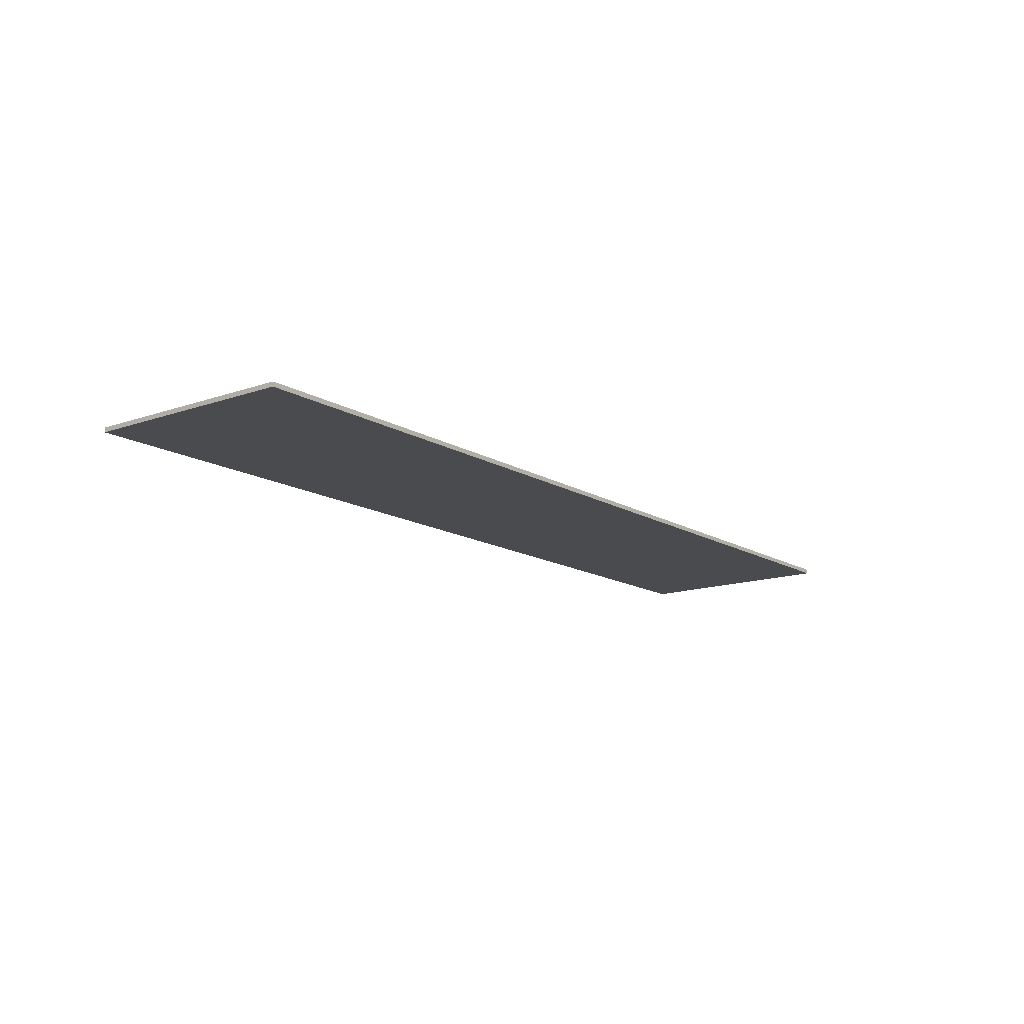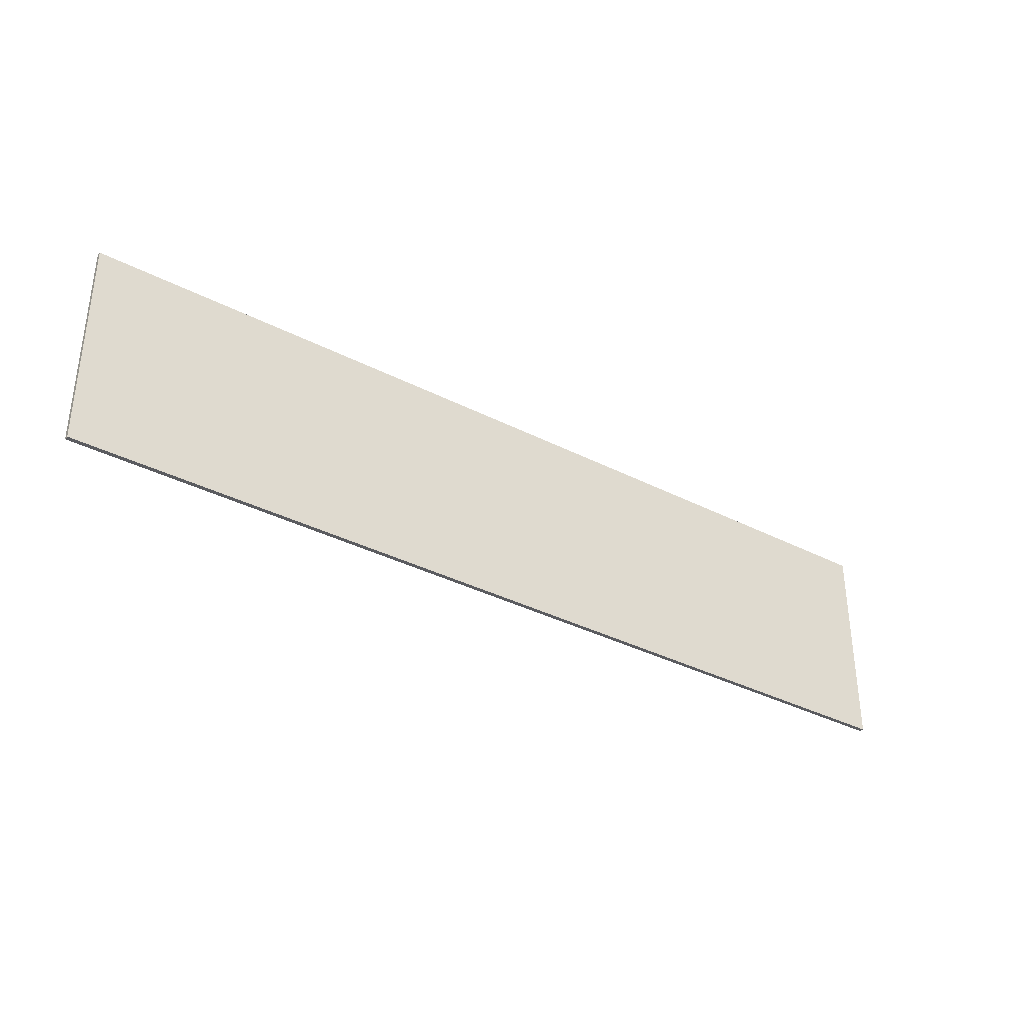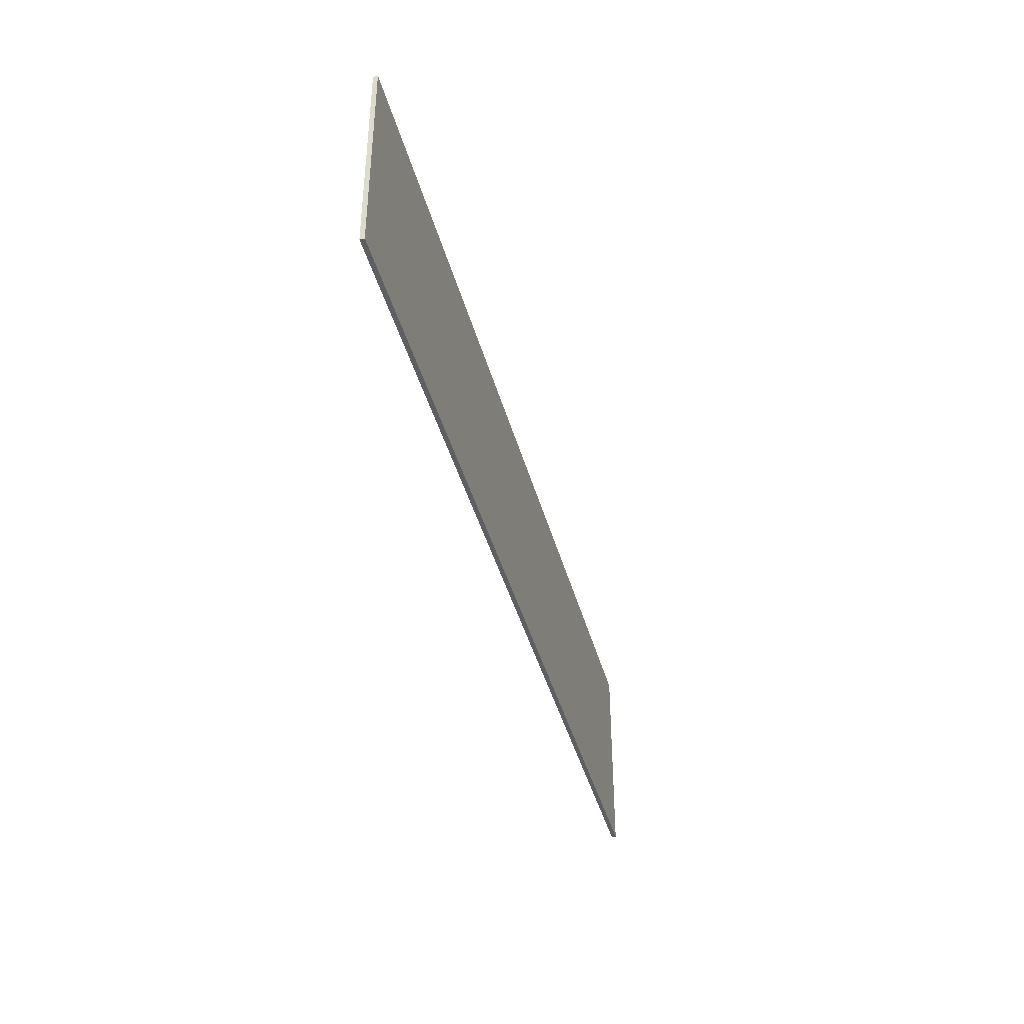
<metadata>
{"format":"obj","ext":"obj","renderer":"f3d","projection":"perspective","resolution":1024,"background":"white","views":[{"elev":-14.2,"azim":127.6,"up":"+Y"},{"elev":-35.1,"azim":-34.5,"up":"+Z"},{"elev":-41.1,"azim":-75.3,"up":"+Z"}]}
</metadata>
<code>
v 1.3 0 0.3
v 1.3 0 -0.3
v -1.3 0 -0.3
v -1.3 0 0.3
v -1.3 -0.0125 0.3
v 1.3 -0.0125 0.3
v 1.3 0 0.3
v -1.3 0 0.3
v -1.3 -0.0125 -0.3
v -1.3 -0.0125 0.3
v -1.3 0 0.3
v -1.3 0 -0.3
v 1.3 -0.0125 -0.3
v -1.3 -0.0125 -0.3
v -1.3 0 -0.3
v 1.3 0 -0.3
v 1.3 -0.0125 0.3
v 1.3 -0.0125 -0.3
v 1.3 0 -0.3
v 1.3 0 0.3
v -1.077 -0.0125 -0.1025
v -1.176 -0.0125 -0.175
v -1.099 -0.0125 -0.175
v -1.05 -0.0125 0.1765
v -1.176 -0.0125 -0.175
v -1.058 -0.0125 -0.0435
v -1.008 -0.0125 0.106
v -0.96 -0.0125 -0.0435
v -1.058 -0.0125 -0.0435
v -1.077 -0.0125 -0.1025
v -0.94 -0.0125 -0.1025
v -1.058 -0.0125 -0.0435
v -1.176 -0.0125 -0.175
v -1.077 -0.0125 -0.1025
v -0.94 -0.0125 -0.1025
v -0.9165 -0.0125 -0.175
v -0.8405 -0.0125 -0.175
v -0.96 -0.0125 -0.0435
v -0.94 -0.0125 -0.1025
v -0.8405 -0.0125 -0.175
v -0.967 -0.0125 0.1765
v -0.967 -0.0125 0.1765
v -1.008 -0.0125 0.106
v -0.96 -0.0125 -0.0435
v -0.967 -0.0125 0.1765
v -1.05 -0.0125 0.1765
v -1.008 -0.0125 0.106
v -0.7915 -0.0125 0.114
v -0.6155 -0.0125 0.1765
v -0.8955 -0.0125 0.1765
v -0.8955 -0.0125 0.114
v -0.7915 -0.0125 0.114
v -0.7915 -0.0125 -0.175
v -0.719 -0.0125 -0.175
v -0.719 -0.0125 0.114
v -0.6155 -0.0125 0.1765
v -0.719 -0.0125 0.114
v -0.6155 -0.0125 0.114
v -0.6155 -0.0125 0.1765
v -0.7915 -0.0125 0.114
v -0.719 -0.0125 0.114
v -0.5735 -0.0125 0.1765
v -0.5735 -0.0125 -0.175
v -0.5015 -0.0125 -0.11
v -0.5015 -0.0125 0.1765
v -0.5015 -0.0125 -0.11
v -0.5735 -0.0125 -0.175
v -0.33 -0.0125 -0.175
v -0.33 -0.0125 -0.11
v -0.3265 -0.0125 -0.175
v -0.2505 -0.0125 -0.175
v -0.227 -0.0125 -0.1025
v -0.208 -0.0125 -0.0435
v -0.2015 -0.0125 0.1765
v -0.3265 -0.0125 -0.175
v -0.208 -0.0125 -0.0435
v -0.1595 -0.0125 0.106
v -0.1105 -0.0125 -0.0435
v -0.208 -0.0125 -0.0435
v -0.227 -0.0125 -0.1025
v -0.091 -0.0125 -0.1025
v -0.091 -0.0125 -0.1025
v -0.067 -0.0125 -0.175
v 0.009 -0.0125 -0.175
v -0.1105 -0.0125 -0.0435
v -0.091 -0.0125 -0.1025
v 0.009 -0.0125 -0.175
v -0.118 -0.0125 0.1765
v -0.118 -0.0125 0.1765
v -0.1595 -0.0125 0.106
v -0.1105 -0.0125 -0.0435
v -0.118 -0.0125 0.1765
v -0.2015 -0.0125 0.1765
v -0.1595 -0.0125 0.106
v 0.045 -0.0125 -0.175
v 0.1165 -0.0125 -0.175
v 0.1165 -0.0125 0.0665
v 0.045 -0.0125 0.1765
v 0.121 -0.0125 0.1765
v 0.045 -0.0125 0.1765
v 0.1165 -0.0125 0.0665
v 0.2635 -0.0125 -0.065
v 0.2635 -0.0125 -0.065
v 0.26 -0.0125 -0.175
v 0.335 -0.0125 -0.175
v 0.335 -0.0125 0.1765
v 0.335 -0.0125 0.1765
v 0.2635 -0.0125 0.1765
v 0.2635 -0.0125 -0.065
v 0.1165 -0.0125 0.0665
v 0.26 -0.0125 -0.175
v 0.2635 -0.0125 -0.065
v 0.4805 -0.0125 0.114
v 0.6565 -0.0125 0.1765
v 0.376 -0.0125 0.1765
v 0.376 -0.0125 0.114
v 0.4805 -0.0125 0.114
v 0.4805 -0.0125 -0.175
v 0.5525 -0.0125 -0.175
v 0.5525 -0.0125 0.114
v 0.6565 -0.0125 0.1765
v 0.5525 -0.0125 0.114
v 0.6565 -0.0125 0.114
v 0.6565 -0.0125 0.1765
v 0.4805 -0.0125 0.114
v 0.5525 -0.0125 0.114
v 0.7005 -0.0125 0.1765
v 0.7005 -0.0125 -0.175
v 0.7725 -0.0125 -0.175
v 0.7725 -0.0125 0.1765
v 0.932 -0.0125 -0.088
v 0.8525 -0.0125 -0.0995
v 0.877 -0.0125 -0.136
v 0.9095 -0.0125 -0.163
v 0.918 -0.0125 -0.0645
v 0.91 -0.0125 -0.035
v 0.838 -0.0125 -0.0535
v 0.8525 -0.0125 -0.0995
v 0.8335 -0.0125 0.0005
v 0.838 -0.0125 -0.0535
v 0.91 -0.0125 -0.035
v 0.907 -0.0125 0.0005
v 1.002 -0.0125 -0.1195
v 0.95 -0.0125 -0.1795
v 0.998 -0.0125 -0.185
v 1.04 -0.0125 -0.181
v 0.95 -0.0125 -0.1795
v 1.002 -0.0125 -0.1195
v 0.962 -0.0125 -0.1115
v 0.9095 -0.0125 -0.163
v 0.918 -0.0125 -0.0645
v 0.8525 -0.0125 -0.0995
v 0.932 -0.0125 -0.088
v 0.932 -0.0125 -0.088
v 0.9095 -0.0125 -0.163
v 0.962 -0.0125 -0.1115
v 0.91 -0.0125 0.037
v 0.8385 -0.0125 0.0555
v 0.8335 -0.0125 0.0005
v 0.907 -0.0125 0.0005
v 0.853 -0.0125 0.1014
v 0.8385 -0.0125 0.0555
v 0.918 -0.0125 0.067
v 0.932 -0.0125 0.0905
v 0.8775 -0.0125 0.138
v 0.853 -0.0125 0.1014
v 0.932 -0.0125 0.0905
v 0.9115 -0.0125 0.1645
v 0.9625 -0.0125 0.1135
v 0.9535 -0.0125 0.1805
v 0.9115 -0.0125 0.1645
v 0.932 -0.0125 0.0905
v 0.9535 -0.0125 0.1805
v 0.9625 -0.0125 0.1135
v 1.004 -0.0125 0.1215
v 1.004 -0.0125 0.186
v 0.918 -0.0125 0.067
v 0.8385 -0.0125 0.0555
v 0.91 -0.0125 0.037
v 1.032 -0.0125 -0.115
v 1.04 -0.0125 -0.181
v 1.077 -0.0125 -0.169
v 1.056 -0.0125 -0.1025
v 1.108 -0.0125 -0.1495
v 1.073 -0.0125 -0.082
v 1.056 -0.0125 -0.1025
v 1.077 -0.0125 -0.169
v 1.032 -0.0125 -0.115
v 1.002 -0.0125 -0.1195
v 1.04 -0.0125 -0.181
v 1.073 -0.0125 -0.082
v 1.132 -0.0125 -0.123
v 1.147 -0.0125 -0.0915
v 1.083 -0.0125 -0.054
v 1.155 -0.0125 -0.054
v 1.083 -0.0125 -0.054
v 1.147 -0.0125 -0.0915
v 1.073 -0.0125 -0.082
v 1.108 -0.0125 -0.1495
v 1.132 -0.0125 -0.123
v 1.035 -0.0125 0.1175
v 1.082 -0.0125 0.171
v 1.046 -0.0125 0.182
v 1.004 -0.0125 0.1215
v 1.004 -0.0125 0.186
v 1.004 -0.0125 0.1215
v 1.046 -0.0125 0.182
v 1.082 -0.0125 0.171
v 1.035 -0.0125 0.1175
v 1.058 -0.0125 0.1055
v 1.111 -0.0125 0.153
v 1.147 -0.0125 0.097
v 1.074 -0.0125 0.0865
v 1.083 -0.0125 0.06
v 1.154 -0.0125 0.06
v 1.074 -0.0125 0.0865
v 1.147 -0.0125 0.097
v 1.133 -0.0125 0.128
v 1.111 -0.0125 0.153
v 1.111 -0.0125 0.153
v 1.058 -0.0125 0.1055
v 1.074 -0.0125 0.0865
v -1.099 -0.0125 -0.175
v -1.176 -0.0125 -0.175
v -1.3 -0.0125 -0.3
v -1.099 -0.0125 -0.175
v -1.3 -0.0125 -0.3
v -0.9165 -0.0125 -0.175
v -0.94 -0.0125 -0.1025
v -1.3 -0.0125 0.3
v -1.3 -0.0125 -0.3
v -1.176 -0.0125 -0.175
v -1.05 -0.0125 0.1765
v -0.8405 -0.0125 -0.175
v -0.9165 -0.0125 -0.175
v -1.3 -0.0125 -0.3
v -0.7915 -0.0125 -0.175
v -0.8405 -0.0125 -0.175
v -1.3 -0.0125 -0.3
v -0.8955 -0.0125 0.114
v -0.967 -0.0125 0.1765
v -0.8405 -0.0125 -0.175
v -0.7915 -0.0125 -0.175
v -0.719 -0.0125 -0.175
v -0.7915 -0.0125 -0.175
v -1.3 -0.0125 -0.3
v -0.94 -0.0125 -0.1025
v -1.077 -0.0125 -0.1025
v -1.099 -0.0125 -0.175
v -0.33 -0.0125 -0.11
v -0.33 -0.0125 -0.175
v -0.3265 -0.0125 -0.175
v -0.2015 -0.0125 0.1765
v -0.6155 -0.0125 0.114
v -0.719 -0.0125 -0.175
v -0.5735 -0.0125 -0.175
v -0.5735 -0.0125 0.1765
v -0.5735 -0.0125 -0.175
v -0.719 -0.0125 -0.175
v -1.3 -0.0125 -0.3
v 0 -0.0125 -0.3
v -0.5015 -0.0125 0.1765
v -0.5015 -0.0125 -0.11
v -0.33 -0.0125 -0.11
v -0.2015 -0.0125 0.1765
v -0.2505 -0.0125 -0.175
v -0.067 -0.0125 -0.175
v -0.091 -0.0125 -0.1025
v -0.227 -0.0125 -0.1025
v 0.009 -0.0125 -0.175
v 0.045 -0.0125 -0.175
v 0.045 -0.0125 0.1765
v -0.118 -0.0125 0.1765
v 0.335 -0.0125 -0.175
v 0.4805 -0.0125 -0.175
v 0.376 -0.0125 0.114
v 0.335 -0.0125 0.1765
v 0.1165 -0.0125 0.0665
v 0.1165 -0.0125 -0.175
v 0.26 -0.0125 -0.175
v -1.008 -0.0125 0.106
v -1.058 -0.0125 -0.0435
v -0.96 -0.0125 -0.0435
v -0.7915 -0.0125 0.114
v -0.8955 -0.0125 0.114
v -0.7915 -0.0125 -0.175
v -1.3 -0.0125 0.3
v -1.05 -0.0125 0.1765
v -0.967 -0.0125 0.1765
v -1.3 -0.0125 0.3
v -0.967 -0.0125 0.1765
v -0.8955 -0.0125 0.1765
v -0.8955 -0.0125 0.1765
v -0.967 -0.0125 0.1765
v -0.8955 -0.0125 0.114
v -1.3 -0.0125 0.3
v -0.6155 -0.0125 0.1765
v -0.5735 -0.0125 0.1765
v 0 -0.0125 0.3
v -0.5735 -0.0125 0.1765
v -0.6155 -0.0125 0.1765
v -0.6155 -0.0125 0.114
v -1.3 -0.0125 0.3
v -0.8955 -0.0125 0.1765
v -0.6155 -0.0125 0.1765
v -0.6155 -0.0125 0.114
v -0.719 -0.0125 0.114
v -0.719 -0.0125 -0.175
v -0.1595 -0.0125 0.106
v -0.208 -0.0125 -0.0435
v -0.1105 -0.0125 -0.0435
v 0.2635 -0.0125 0.1765
v 0.121 -0.0125 0.1765
v 0.2635 -0.0125 -0.065
v 0.4805 -0.0125 0.114
v 0.376 -0.0125 0.114
v 0.4805 -0.0125 -0.175
v 0.376 -0.0125 0.1765
v 0.335 -0.0125 0.1765
v 0.376 -0.0125 0.114
v 0.7725 -0.0125 -0.175
v 0.838 -0.0125 -0.0535
v 0.8335 -0.0125 0.0005
v 0.7725 -0.0125 0.1765
v 1.3 -0.0125 -0.3
v 0.95 -0.0125 -0.1795
v 0.7725 -0.0125 -0.175
v 0.7005 -0.0125 -0.175
v 0.877 -0.0125 -0.136
v 0.7725 -0.0125 -0.175
v 0.9095 -0.0125 -0.163
v 0.8525 -0.0125 -0.0995
v 0.7725 -0.0125 -0.175
v 0.877 -0.0125 -0.136
v 0.9095 -0.0125 -0.163
v 0.7725 -0.0125 -0.175
v 0.95 -0.0125 -0.1795
v 0.838 -0.0125 -0.0535
v 0.7725 -0.0125 -0.175
v 0.8525 -0.0125 -0.0995
v 1.002 -0.0125 -0.1195
v 0.918 -0.0125 -0.0645
v 0.932 -0.0125 -0.088
v 0.962 -0.0125 -0.1115
v 0.91 -0.0125 -0.035
v 0.918 -0.0125 -0.0645
v 1.083 -0.0125 -0.054
v 0.907 -0.0125 0.0005
v 1.04 -0.0125 -0.181
v 0.998 -0.0125 -0.185
v 1.3 -0.0125 -0.3
v 1.077 -0.0125 -0.169
v 1.04 -0.0125 -0.181
v 1.3 -0.0125 -0.3
v 1.132 -0.0125 -0.123
v 1.108 -0.0125 -0.1495
v 1.3 -0.0125 -0.3
v 1.108 -0.0125 -0.1495
v 1.077 -0.0125 -0.169
v 1.3 -0.0125 -0.3
v 1.147 -0.0125 -0.0915
v 1.132 -0.0125 -0.123
v 1.3 -0.0125 -0.3
v 0.95 -0.0125 -0.1795
v 1.3 -0.0125 -0.3
v 0.998 -0.0125 -0.185
v 1.083 -0.0125 -0.054
v 1.002 -0.0125 -0.1195
v 1.032 -0.0125 -0.115
v 1.073 -0.0125 -0.082
v 1.073 -0.0125 -0.082
v 1.032 -0.0125 -0.115
v 1.056 -0.0125 -0.1025
v 0.907 -0.0125 0.0005
v 1.083 -0.0125 -0.054
v 1.083 -0.0125 0.06
v 0.91 -0.0125 0.037
v 1.155 -0.0125 -0.054
v 1.147 -0.0125 -0.0915
v 1.3 -0.0125 -0.3
v 1.083 -0.0125 -0.054
v 0.918 -0.0125 -0.0645
v 1.002 -0.0125 -0.1195
v 1.154 -0.0125 0.06
v 1.155 -0.0125 -0.054
v 1.3 -0.0125 -0.3
v 1.3 -0.0125 0.3
v 1.3 -0.0125 -0.3
v 0.7005 -0.0125 -0.175
v 0.5525 -0.0125 -0.175
v 0 -0.0125 -0.3
v 1.083 -0.0125 -0.054
v 1.155 -0.0125 -0.054
v 1.154 -0.0125 0.06
v 1.083 -0.0125 0.06
v 0.6565 -0.0125 0.114
v 0.5525 -0.0125 0.114
v 0.5525 -0.0125 -0.175
v 0.7005 -0.0125 -0.175
v 0.7725 -0.0125 0.1765
v 0.8335 -0.0125 0.0005
v 0.8385 -0.0125 0.0555
v 0.7725 -0.0125 0.1765
v 0.8385 -0.0125 0.0555
v 0.853 -0.0125 0.1014
v 0.9625 -0.0125 0.1135
v 0.932 -0.0125 0.0905
v 0.918 -0.0125 0.067
v 1.004 -0.0125 0.1215
v 0.918 -0.0125 0.067
v 0.91 -0.0125 0.037
v 1.083 -0.0125 0.06
v 1.004 -0.0125 0.1215
v 0.7005 -0.0125 0.1765
v 0.6565 -0.0125 0.1765
v 0.6565 -0.0125 0.114
v 0.7005 -0.0125 -0.175
v 0.6565 -0.0125 0.1765
v 0.7005 -0.0125 0.1765
v 1.3 -0.0125 0.3
v 0 -0.0125 0.3
v 0.7725 -0.0125 0.1765
v 0.8775 -0.0125 0.138
v 0.9115 -0.0125 0.1645
v 1.3 -0.0125 0.3
v 0.7005 -0.0125 0.1765
v 0.7725 -0.0125 0.1765
v 0.9535 -0.0125 0.1805
v 0.9535 -0.0125 0.1805
v 0.7725 -0.0125 0.1765
v 0.9115 -0.0125 0.1645
v 0.7725 -0.0125 0.1765
v 0.853 -0.0125 0.1014
v 0.8775 -0.0125 0.138
v 1.074 -0.0125 0.0865
v 1.058 -0.0125 0.1055
v 1.035 -0.0125 0.1175
v 1.083 -0.0125 0.06
v 1.004 -0.0125 0.1215
v 1.083 -0.0125 0.06
v 1.035 -0.0125 0.1175
v 1.3 -0.0125 0.3
v 1.147 -0.0125 0.097
v 1.154 -0.0125 0.06
v 1.3 -0.0125 0.3
v 1.004 -0.0125 0.186
v 1.046 -0.0125 0.182
v 1.3 -0.0125 0.3
v 1.111 -0.0125 0.153
v 1.133 -0.0125 0.128
v 1.3 -0.0125 0.3
v 1.046 -0.0125 0.182
v 1.082 -0.0125 0.171
v 1.3 -0.0125 0.3
v 1.082 -0.0125 0.171
v 1.111 -0.0125 0.153
v 1.3 -0.0125 0.3
v 1.133 -0.0125 0.128
v 1.147 -0.0125 0.097
v 1.3 -0.0125 0.3
v 0.9535 -0.0125 0.1805
v 1.004 -0.0125 0.186
v 0 -0.0125 0.3
v -0.5735 -0.0125 0.1765
v -0.5015 -0.0125 0.1765
v 0 -0.0125 0.3
v -0.5015 -0.0125 0.1765
v -0.2015 -0.0125 0.1765
v 0 -0.0125 0.3
v -0.2015 -0.0125 0.1765
v -0.118 -0.0125 0.1765
v 0 -0.0125 0.3
v -0.118 -0.0125 0.1765
v 0.045 -0.0125 0.1765
v 0 -0.0125 0.3
v 0.045 -0.0125 0.1765
v 0.121 -0.0125 0.1765
v 0 -0.0125 0.3
v 0.121 -0.0125 0.1765
v 0.2635 -0.0125 0.1765
v 0 -0.0125 0.3
v 0.2635 -0.0125 0.1765
v 0.335 -0.0125 0.1765
v 0 -0.0125 0.3
v 0.335 -0.0125 0.1765
v 0.376 -0.0125 0.1765
v 0 -0.0125 0.3
v 0.376 -0.0125 0.1765
v 0.6565 -0.0125 0.1765
v -0.33 -0.0125 -0.175
v -0.5735 -0.0125 -0.175
v 0 -0.0125 -0.3
v -0.3265 -0.0125 -0.175
v -0.33 -0.0125 -0.175
v 0 -0.0125 -0.3
v -0.2505 -0.0125 -0.175
v -0.3265 -0.0125 -0.175
v 0 -0.0125 -0.3
v -0.067 -0.0125 -0.175
v -0.2505 -0.0125 -0.175
v 0 -0.0125 -0.3
v 0.009 -0.0125 -0.175
v -0.067 -0.0125 -0.175
v 0 -0.0125 -0.3
v 0.045 -0.0125 -0.175
v 0.009 -0.0125 -0.175
v 0 -0.0125 -0.3
v 0.1165 -0.0125 -0.175
v 0.045 -0.0125 -0.175
v 0 -0.0125 -0.3
v 0.26 -0.0125 -0.175
v 0.1165 -0.0125 -0.175
v 0 -0.0125 -0.3
v 0.335 -0.0125 -0.175
v 0.26 -0.0125 -0.175
v 0 -0.0125 -0.3
v 0.4805 -0.0125 -0.175
v 0.335 -0.0125 -0.175
v 0 -0.0125 -0.3
v 0.5525 -0.0125 -0.175
v 0.4805 -0.0125 -0.175
v 0 -0.0125 -0.3
g mesh6150879
f 1 2 3
f 3 4 1
f 5 6 7
f 7 8 5
f 9 10 11
f 11 12 9
f 13 14 15
f 15 16 13
f 17 18 19
f 19 20 17
f 21 22 23
f 24 25 26
f 26 27 24
f 28 29 30
f 30 31 28
f 32 33 34
f 35 36 37
f 38 39 40
f 40 41 38
f 42 43 44
f 45 46 47
f 48 49 50
f 50 51 48
f 52 53 54
f 54 55 52
f 56 57 58
f 59 60 61
f 62 63 64
f 64 65 62
f 66 67 68
f 68 69 66
f 70 71 72
f 72 73 70
f 74 75 76
f 76 77 74
f 78 79 80
f 80 81 78
f 82 83 84
f 85 86 87
f 87 88 85
f 89 90 91
f 92 93 94
f 95 96 97
f 97 98 95
f 99 100 101
f 101 102 99
f 103 104 105
f 105 106 103
f 107 108 109
f 110 111 112
f 113 114 115
f 115 116 113
f 117 118 119
f 119 120 117
f 121 122 123
f 124 125 126
f 127 128 129
f 129 130 127
f 131 132 133
f 133 134 131
f 135 136 137
f 137 138 135
f 139 140 141
f 141 142 139
f 143 144 145
f 145 146 143
f 147 148 149
f 149 150 147
f 151 152 153
f 154 155 156
f 157 158 159
f 159 160 157
f 161 162 163
f 163 164 161
f 165 166 167
f 167 168 165
f 169 170 171
f 171 172 169
f 173 174 175
f 175 176 173
f 177 178 179
f 180 181 182
f 182 183 180
f 184 185 186
f 186 187 184
f 188 189 190
f 191 192 193
f 193 194 191
f 195 196 197
f 198 199 200
f 201 202 203
f 203 204 201
f 205 206 207
f 208 209 210
f 210 211 208
f 212 213 214
f 214 215 212
f 216 217 218
f 218 219 216
f 220 221 222
f 223 224 225
f 226 227 228
f 228 229 226
f 230 231 232
f 232 233 230
f 234 235 236
f 237 238 239
f 240 241 242
f 242 243 240
f 244 245 246
f 247 248 249
f 250 251 252
f 252 253 250
f 254 255 256
f 256 257 254
f 258 259 260
f 260 261 258
f 262 263 264
f 264 265 262
f 266 267 268
f 268 269 266
f 270 271 272
f 272 273 270
f 274 275 276
f 276 277 274
f 278 279 280
f 281 282 283
f 284 285 286
f 287 288 289
f 290 291 292
f 293 294 295
f 296 297 298
f 298 299 296
f 300 301 302
f 303 304 305
f 306 307 308
f 309 310 311
f 312 313 314
f 315 316 317
f 318 319 320
f 321 322 323
f 323 324 321
f 325 326 327
f 327 328 325
f 329 330 331
f 332 333 334
f 335 336 337
f 338 339 340
f 341 342 343
f 343 344 341
f 345 346 347
f 347 348 345
f 349 350 351
f 352 353 354
f 355 356 357
f 358 359 360
f 361 362 363
f 364 365 366
f 367 368 369
f 369 370 367
f 371 372 373
f 374 375 376
f 376 377 374
f 378 379 380
f 381 382 383
f 384 385 386
f 386 387 384
f 388 389 390
f 390 391 388
f 392 393 394
f 394 395 392
f 396 397 398
f 398 399 396
f 400 401 402
f 403 404 405
f 406 407 408
f 408 409 406
f 410 411 412
f 412 413 410
f 414 415 416
f 416 417 414
f 418 419 420
f 420 421 418
f 422 423 424
f 425 426 427
f 427 428 425
f 429 430 431
f 432 433 434
f 435 436 437
f 437 438 435
f 439 440 441
f 442 443 444
f 445 446 447
f 448 449 450
f 451 452 453
f 454 455 456
f 457 458 459
f 460 461 462
f 463 464 465
f 466 467 468
f 469 470 471
f 472 473 474
f 475 476 477
f 478 479 480
f 481 482 483
f 484 485 486
f 487 488 489
f 490 491 492
f 493 494 495
f 496 497 498
f 499 500 501
f 502 503 504
f 505 506 507
f 508 509 510
f 511 512 513
f 514 515 516
f 517 518 519
f 520 521 522

</code>
